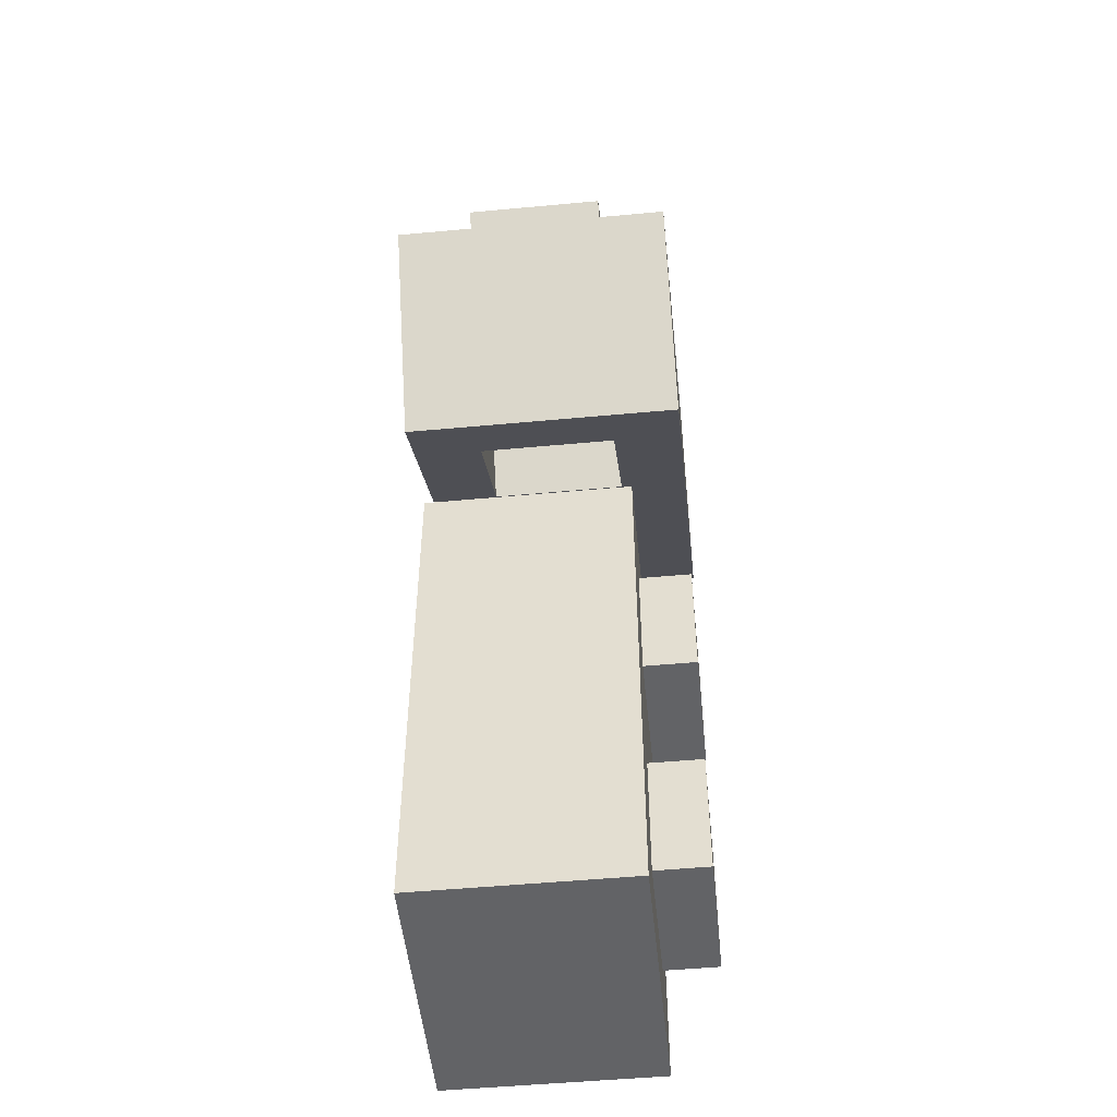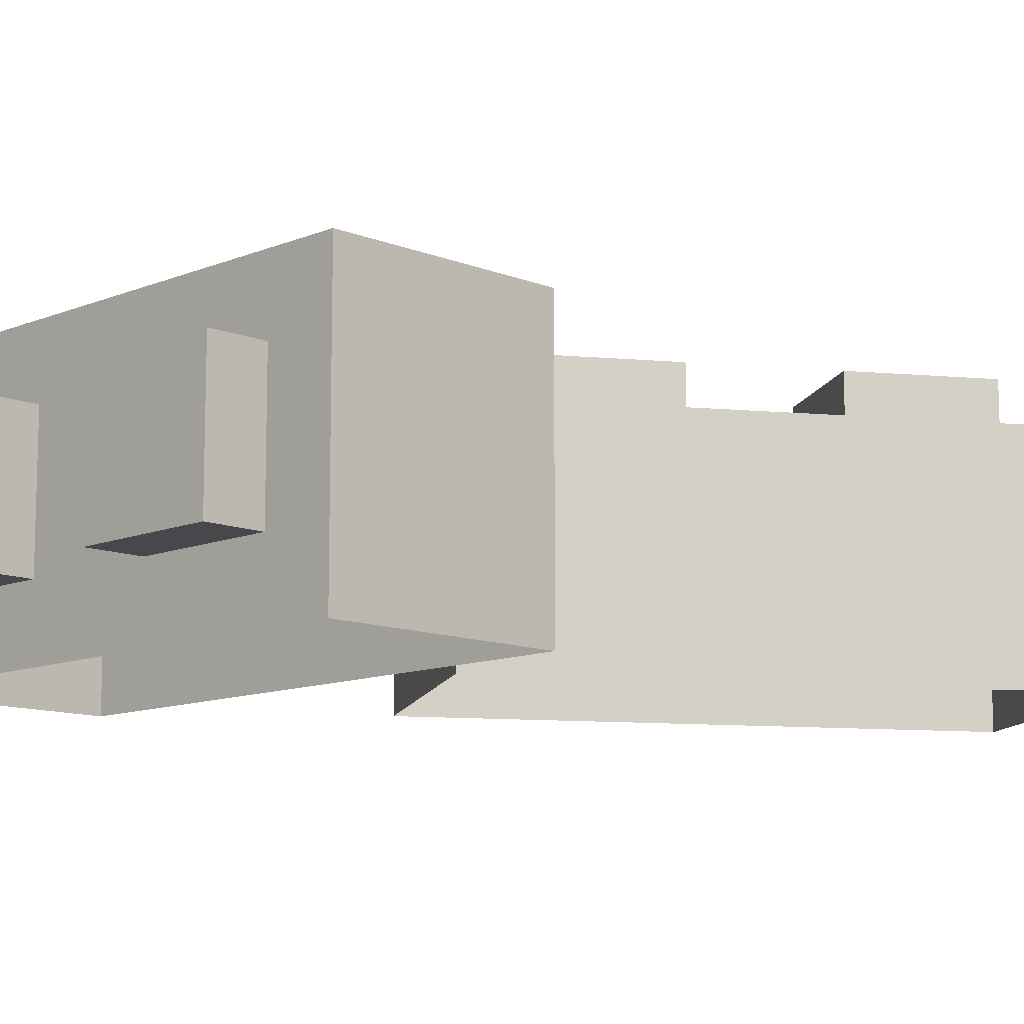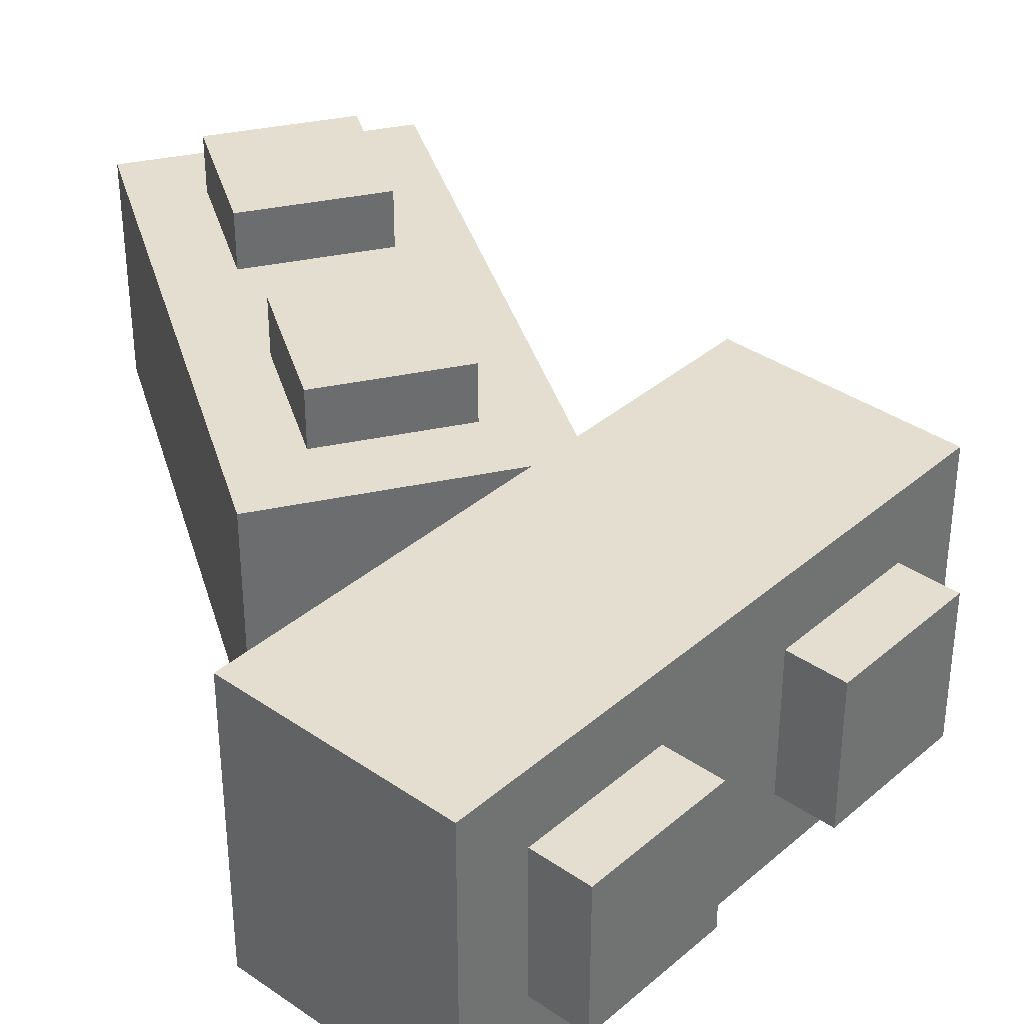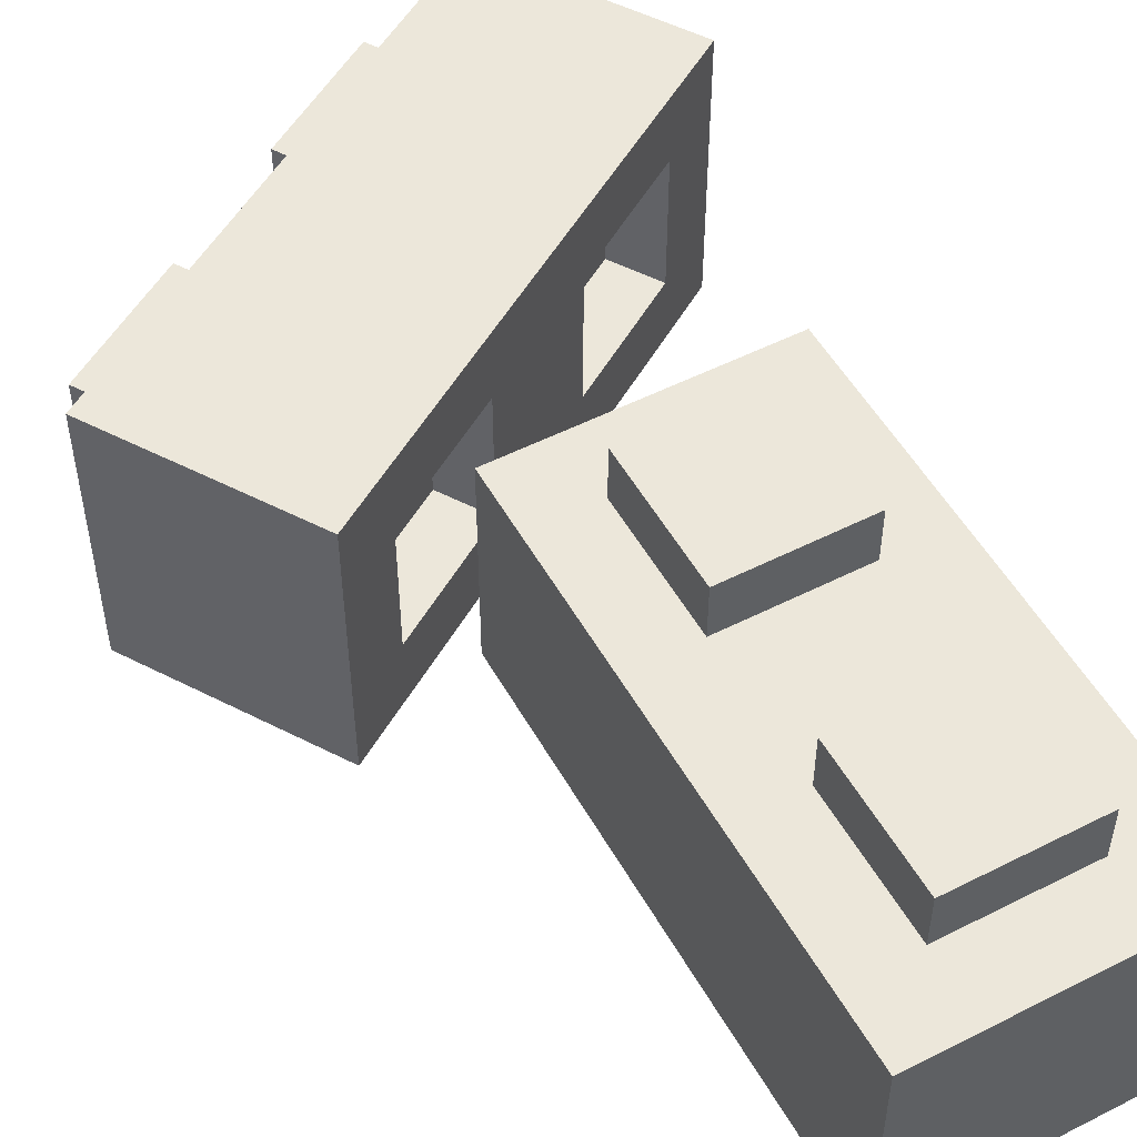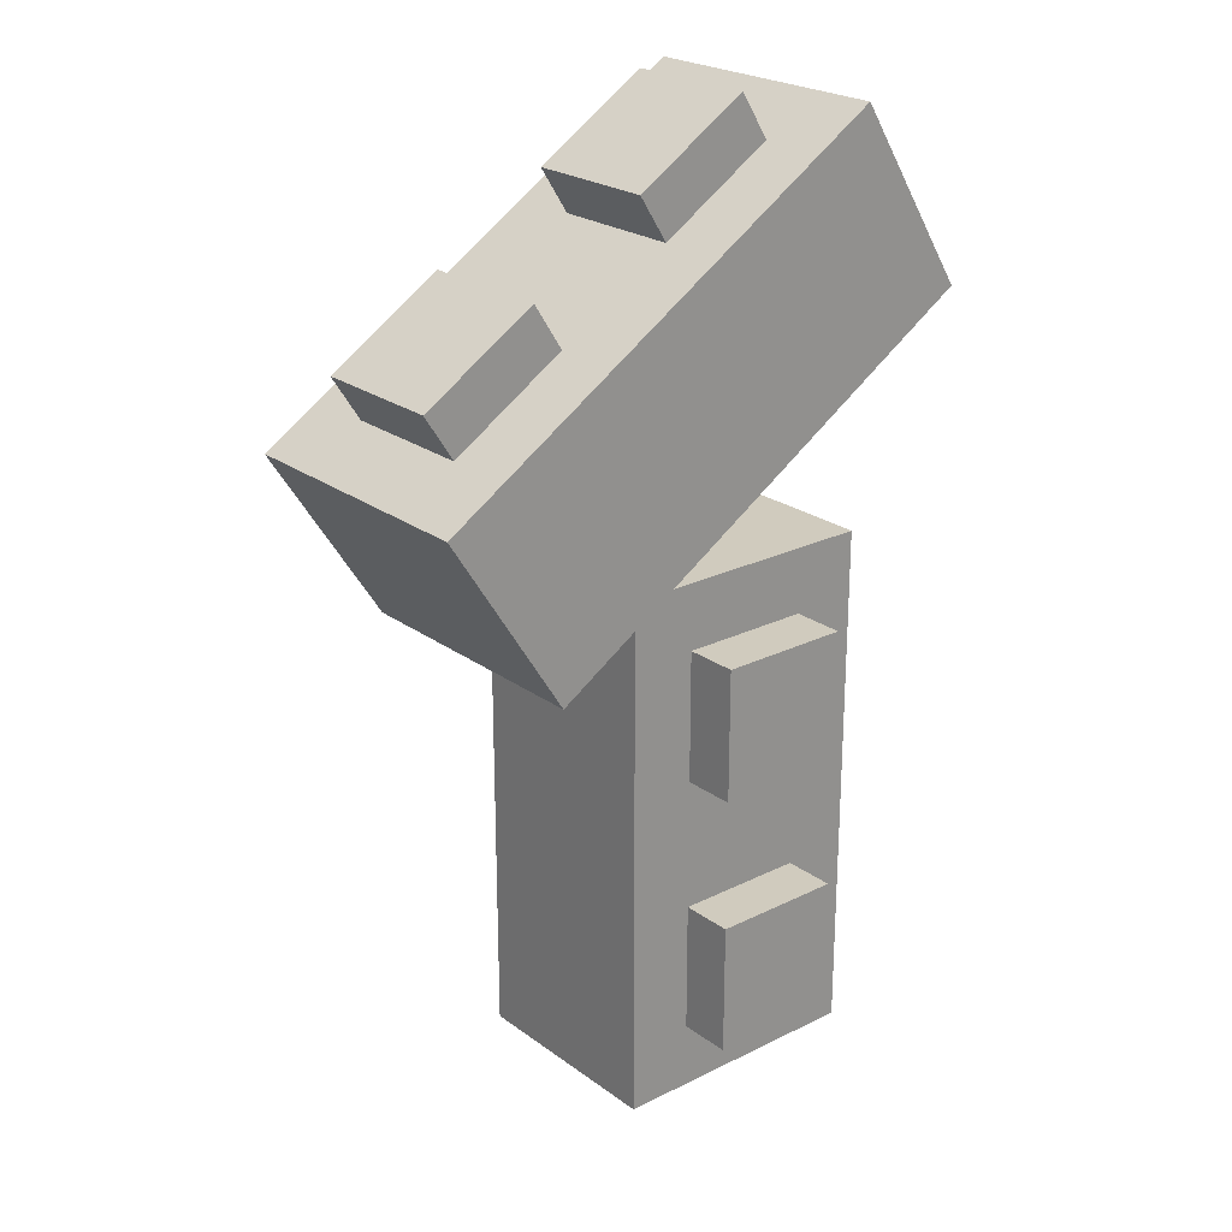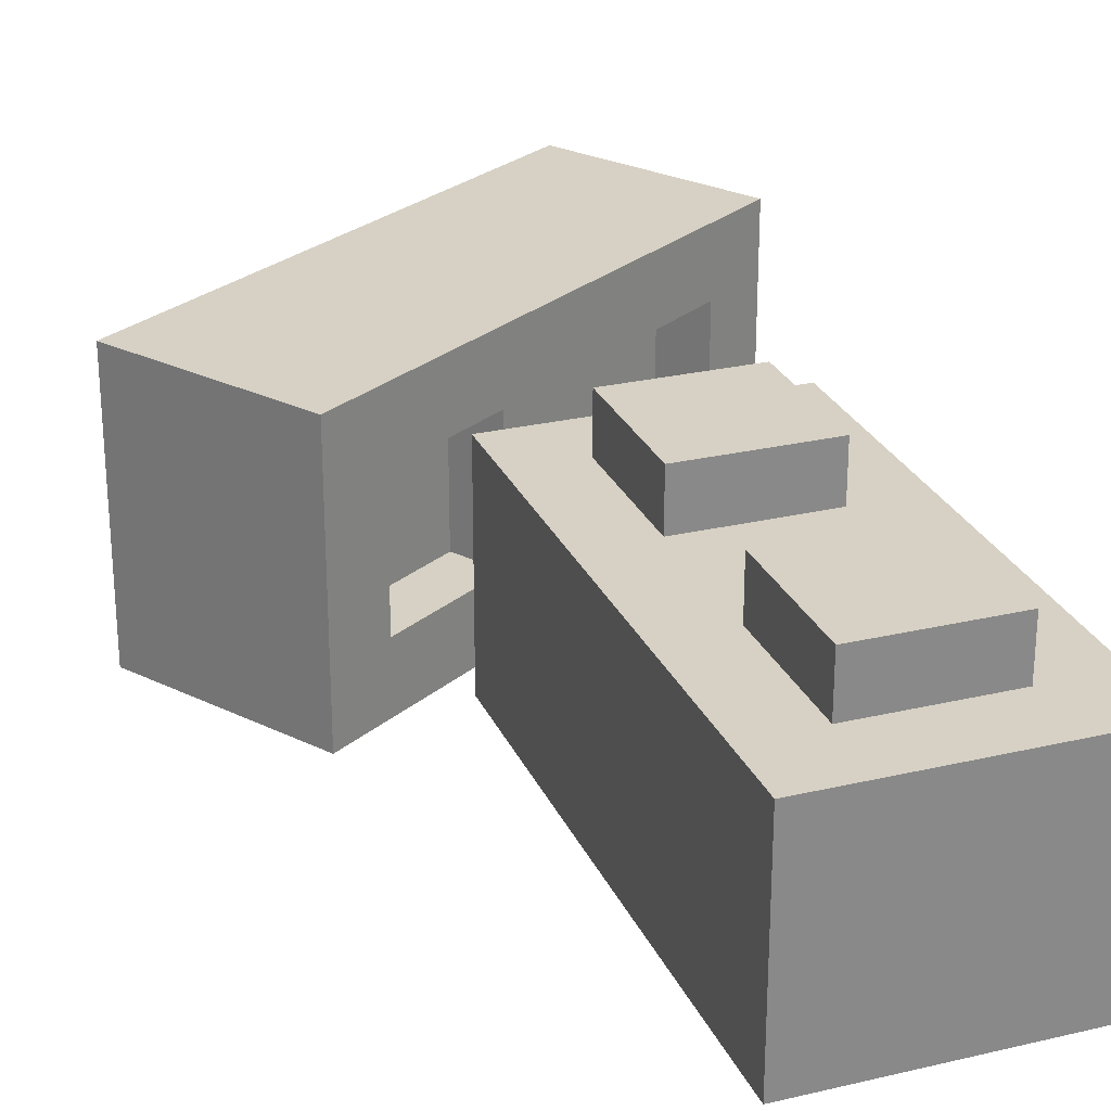
<metadata>
{"format":"obj","ext":"obj","renderer":"f3d","projection":"perspective","resolution":1024,"background":"white","views":[{"elev":-50.9,"azim":95.8,"up":"+Z"},{"elev":-11.1,"azim":77.6,"up":"+Y"},{"elev":36.4,"azim":-15.7,"up":"+Y"},{"elev":52.2,"azim":151.3,"up":"+Y"},{"elev":23.5,"azim":140.3,"up":"+Z"},{"elev":26.7,"azim":159.8,"up":"+Y"}]}
</metadata>
<code>
g toy_story_legopiece_03
v -0.00625 3.827e-19 -0.0125
v 0.00625 -3.815e-10 -0.0125
v 0.00625 0.01 -0.0125
v -0.00625 0.01 -0.0125
v 0.00625 -3.827e-19 0.0125
v -0.00625 3.815e-10 0.0125
v -0.00625 0.01 0.0125
v 0.00625 0.01 0.0125
v -0.00625 0.01 0.0125
v -0.00625 0.01 -0.0125
v 0.00625 0.01 -0.0125
v 0.00625 0.01 0.0125
v 0.00625 -3.815e-10 -0.0125
v 0.00625 -3.827e-19 0.0125
v 0.00625 0.01 0.0125
v 0.00625 0.01 -0.0125
v -0.00625 0.01 -0.0125
v -0.00625 0.01 0.0125
v -0.00625 3.815e-10 0.0125
v -0.00625 3.827e-19 -0.0125
v -0.003125 0.0125 0.009375
v -0.003125 0.0125 0.003125
v 0.003125 0.0125 0.003125
v 0.003125 0.0125 0.009375
v 0.003125 0.0125 -0.009375
v 0.003125 0.0125 -0.003125
v -0.003125 0.0125 -0.003125
v -0.003125 0.0125 -0.009375
v -0.003125 0.01 0.003125
v -0.003125 0.0125 0.003125
v -0.003125 0.0125 0.009375
v -0.003125 0.01 0.009375
v -0.003125 0.01 0.009375
v -0.003125 0.0125 0.009375
v 0.003125 0.0125 0.009375
v 0.003125 0.01 0.009375
v 0.003125 0.01 0.009375
v 0.003125 0.0125 0.009375
v 0.003125 0.0125 0.003125
v 0.003125 0.01 0.003125
v 0.003125 0.01 0.003125
v 0.003125 0.0125 0.003125
v -0.003125 0.0125 0.003125
v -0.003125 0.01 0.003125
v -0.003125 0.01 -0.009375
v -0.003125 0.0125 -0.009375
v -0.003125 0.0125 -0.003125
v -0.003125 0.01 -0.003125
v -0.003125 0.01 -0.003125
v -0.003125 0.0125 -0.003125
v 0.003125 0.0125 -0.003125
v 0.003125 0.01 -0.003125
v 0.003125 0.01 -0.003125
v 0.003125 0.0125 -0.003125
v 0.003125 0.0125 -0.009375
v 0.003125 0.01 -0.009375
v 0.003125 0.01 -0.009375
v 0.003125 0.0125 -0.009375
v -0.003125 0.0125 -0.009375
v -0.003125 0.01 -0.009375
v -0.001139 0.003155 0.01867
v 0.004139 0.003155 0.01533
v 0.004139 0.009405 0.01533
v -0.001139 0.009405 0.01867
v 0.01206 3.003e-05 0.0103
v 0.009417 0.003155 0.01198
v -0.006417 0.003155 0.02202
v -0.009056 2.995e-05 0.0237
v -0.006417 0.009405 0.02202
v -0.009056 0.01253 0.0237
v 0.01206 0.01253 0.0103
v 0.009417 0.009405 0.01198
v -0.009056 2.995e-05 0.0237
v -0.009056 0.01253 0.0237
v -0.0037 0.01253 0.03214
v -0.0037 2.991e-05 0.03214
v 0.01206 0.01253 0.0103
v 0.01206 3.003e-05 0.0103
v 0.01741 2.999e-05 0.01875
v 0.01741 0.01253 0.01875
v -0.005078 0.003155 0.02413
v 0.0002 0.003155 0.02078
v 0.0002 0.009405 0.02078
v -0.005078 0.009405 0.02413
v 0.01076 0.009405 0.01409
v 0.005478 0.009405 0.01744
v 0.005478 0.003155 0.01744
v 0.01076 0.003155 0.01409
v 0.01741 2.999e-05 0.01875
v -0.0037 2.991e-05 0.03214
v -0.0037 0.01253 0.03214
v 0.01741 0.01253 0.01875
v -0.009056 0.01253 0.0237
v 0.01206 0.01253 0.0103
v 0.01741 0.01253 0.01875
v -0.0037 0.01253 0.03214
v -0.001139 0.003155 0.01867
v 0.0002 0.003155 0.02078
v -0.005078 0.003155 0.02413
v -0.006417 0.003155 0.02202
v -0.006417 0.003155 0.02202
v -0.005078 0.003155 0.02413
v -0.005078 0.009405 0.02413
v -0.006417 0.009405 0.02202
v -0.006417 0.009405 0.02202
v -0.005078 0.009405 0.02413
v 0.0002 0.009405 0.02078
v -0.001139 0.009405 0.01867
v -0.001139 0.009405 0.01867
v 0.0002 0.009405 0.02078
v 0.0002 0.003155 0.02078
v -0.001139 0.003155 0.01867
v 0.009417 0.003155 0.01198
v 0.01076 0.003155 0.01409
v 0.005478 0.003155 0.01744
v 0.004139 0.003155 0.01533
v 0.004139 0.003155 0.01533
v 0.005478 0.003155 0.01744
v 0.005478 0.009405 0.01744
v 0.004139 0.009405 0.01533
v 0.004139 0.009405 0.01533
v 0.005478 0.009405 0.01744
v 0.01076 0.009405 0.01409
v 0.009417 0.009405 0.01198
v 0.009417 0.009405 0.01198
v 0.01076 0.009405 0.01409
v 0.01076 0.003155 0.01409
v 0.009417 0.003155 0.01198
v 0.01611 0.003155 0.02253
v 0.01083 0.003155 0.02588
v 0.01083 0.009405 0.02588
v 0.01611 0.009405 0.02253
v 0.0002781 0.009405 0.03258
v 0.005556 0.009405 0.02923
v 0.005556 0.003155 0.02923
v 0.0002781 0.003155 0.03258
v 0.009495 0.003155 0.02377
v 0.01083 0.003155 0.02588
v 0.01611 0.003155 0.02253
v 0.01477 0.003155 0.02042
v 0.01477 0.003155 0.02042
v 0.01611 0.003155 0.02253
v 0.01611 0.009405 0.02253
v 0.01477 0.009405 0.02042
v 0.01477 0.009405 0.02042
v 0.01611 0.009405 0.02253
v 0.01083 0.009405 0.02588
v 0.009495 0.009405 0.02377
v 0.009495 0.009405 0.02377
v 0.01083 0.009405 0.02588
v 0.01083 0.003155 0.02588
v 0.009495 0.003155 0.02377
v -0.001061 0.003155 0.03047
v 0.0002781 0.003155 0.03258
v 0.005556 0.003155 0.02923
v 0.004217 0.003155 0.02712
v 0.004217 0.003155 0.02712
v 0.005556 0.003155 0.02923
v 0.005556 0.009405 0.02923
v 0.004217 0.009405 0.02712
v 0.004217 0.009405 0.02712
v 0.005556 0.009405 0.02923
v 0.0002781 0.009405 0.03258
v -0.001061 0.009405 0.03047
v -0.001061 0.009405 0.03047
v 0.0002781 0.009405 0.03258
v 0.0002781 0.003155 0.03258
v -0.001061 0.003155 0.03047
g toy_story_legopiece_03_0
f 3 2 1
f 4 3 1
f 7 6 5
f 8 7 5
f 11 10 9
f 12 11 9
f 15 14 13
f 16 15 13
f 19 18 17
f 20 19 17
f 23 22 21
f 24 23 21
f 27 26 25
f 28 27 25
f 31 30 29
f 32 31 29
f 35 34 33
f 36 35 33
f 39 38 37
f 40 39 37
f 43 42 41
f 44 43 41
f 47 46 45
f 48 47 45
f 51 50 49
f 52 51 49
f 55 54 53
f 56 55 53
f 59 58 57
f 60 59 57
f 63 62 61
f 64 63 61
f 61 62 65
f 62 66 65
f 67 61 65
f 68 67 65
f 67 68 69
f 68 70 69
f 71 65 66
f 69 70 71
f 64 69 71
f 63 64 71
f 72 71 66
f 72 63 71
f 75 74 73
f 76 75 73
f 79 78 77
f 80 79 77
f 83 82 81
f 84 83 81
f 87 86 85
f 88 87 85
f 91 90 89
f 92 91 89
f 95 94 93
f 96 95 93
f 99 98 97
f 100 99 97
f 103 102 101
f 104 103 101
f 107 106 105
f 108 107 105
f 111 110 109
f 112 111 109
f 115 114 113
f 116 115 113
f 119 118 117
f 120 119 117
f 123 122 121
f 124 123 121
f 127 126 125
f 128 127 125
f 131 130 129
f 132 131 129
f 135 134 133
f 136 135 133
f 139 138 137
f 140 139 137
f 143 142 141
f 144 143 141
f 147 146 145
f 148 147 145
f 151 150 149
f 152 151 149
f 155 154 153
f 156 155 153
f 159 158 157
f 160 159 157
f 163 162 161
f 164 163 161
f 167 166 165
f 168 167 165

</code>
